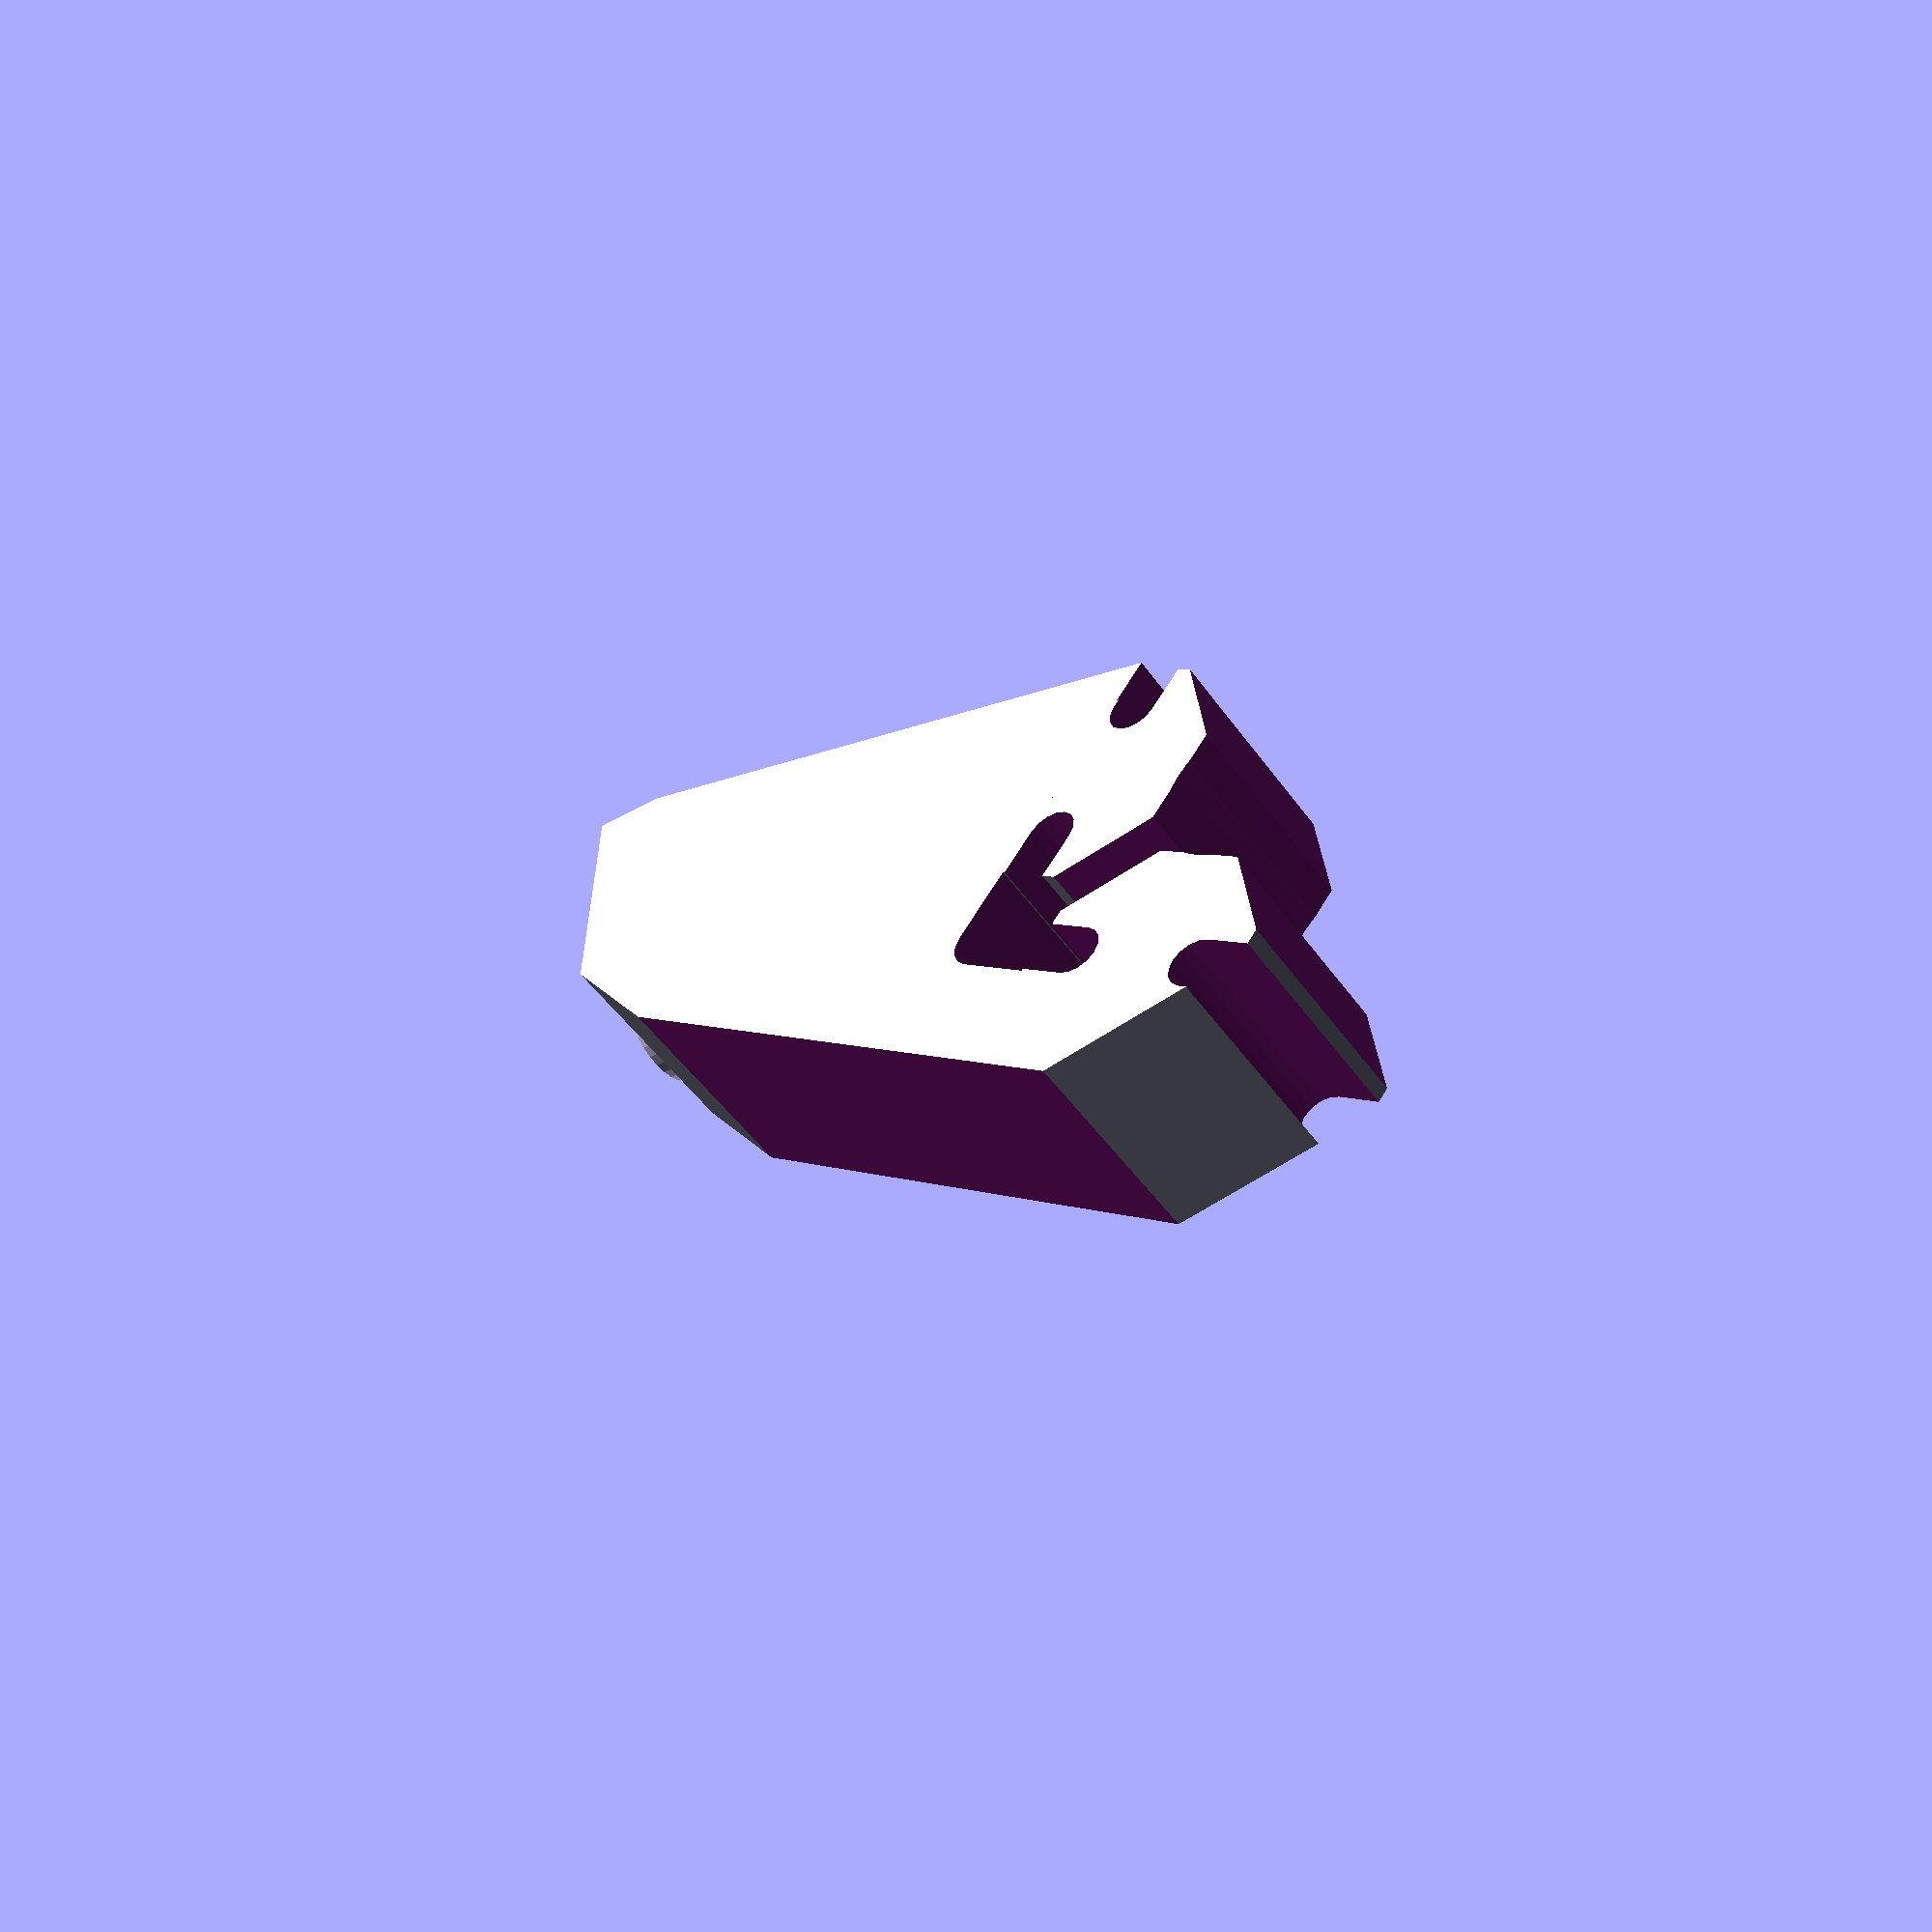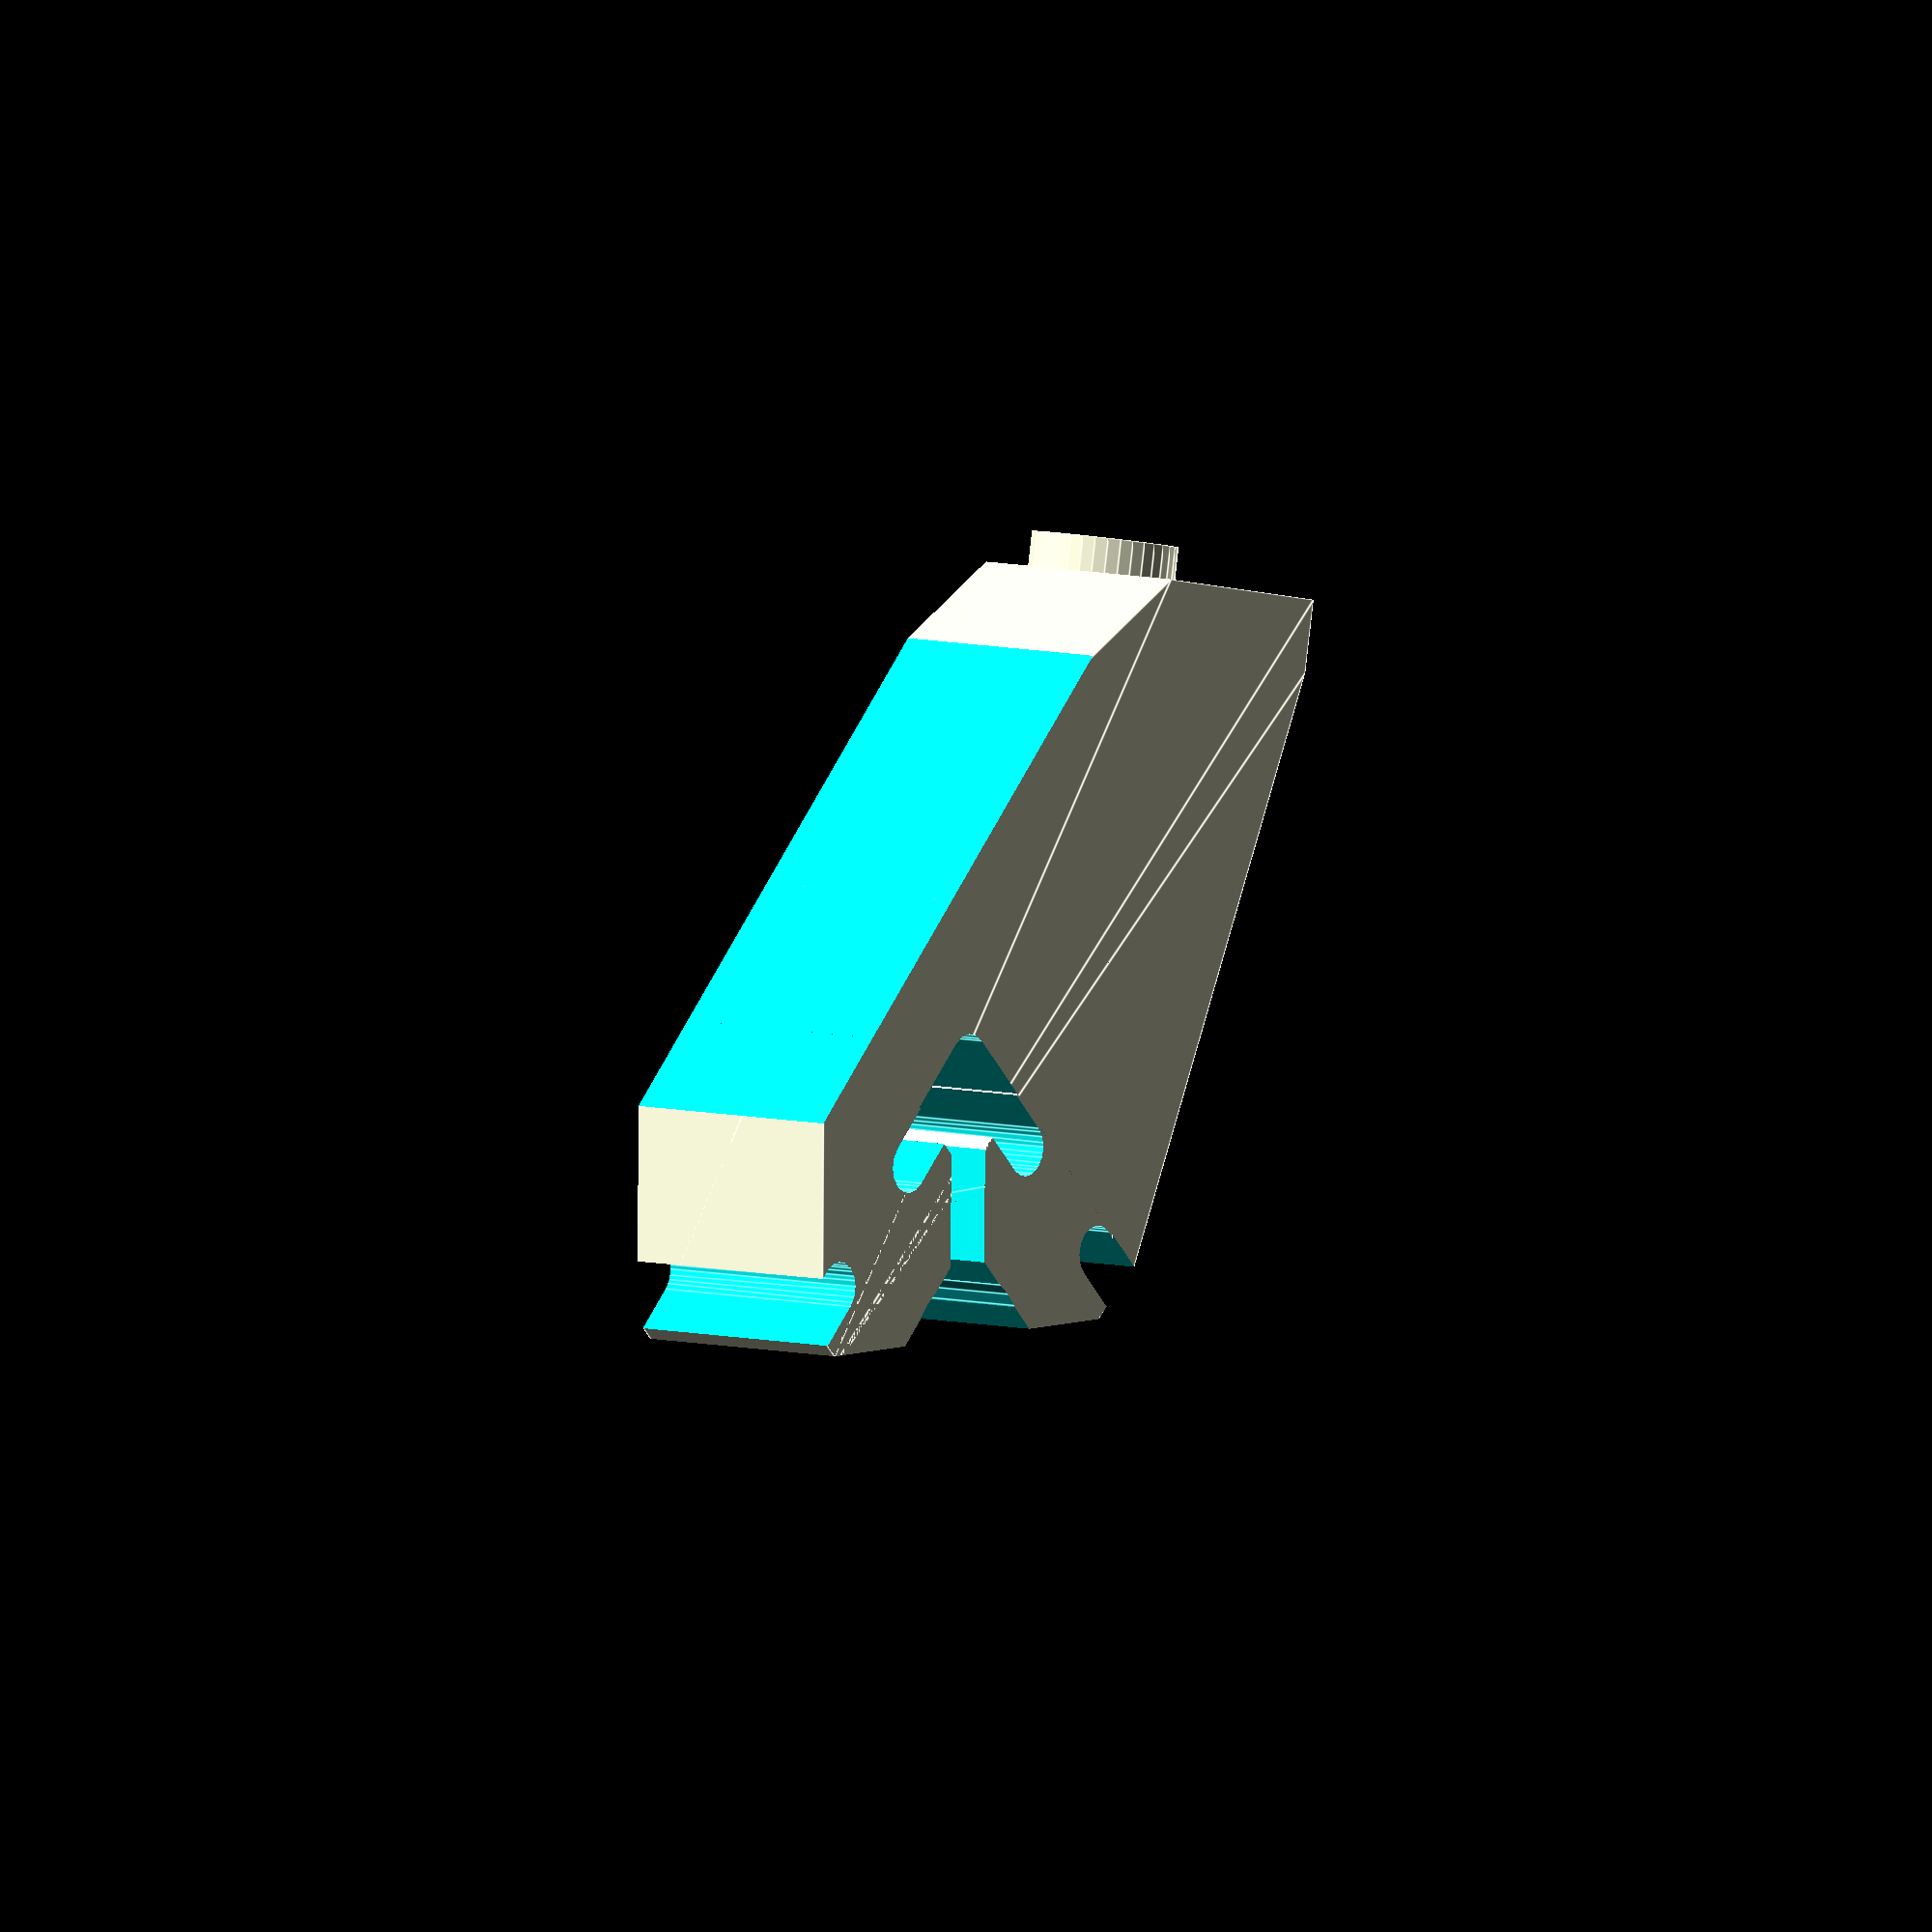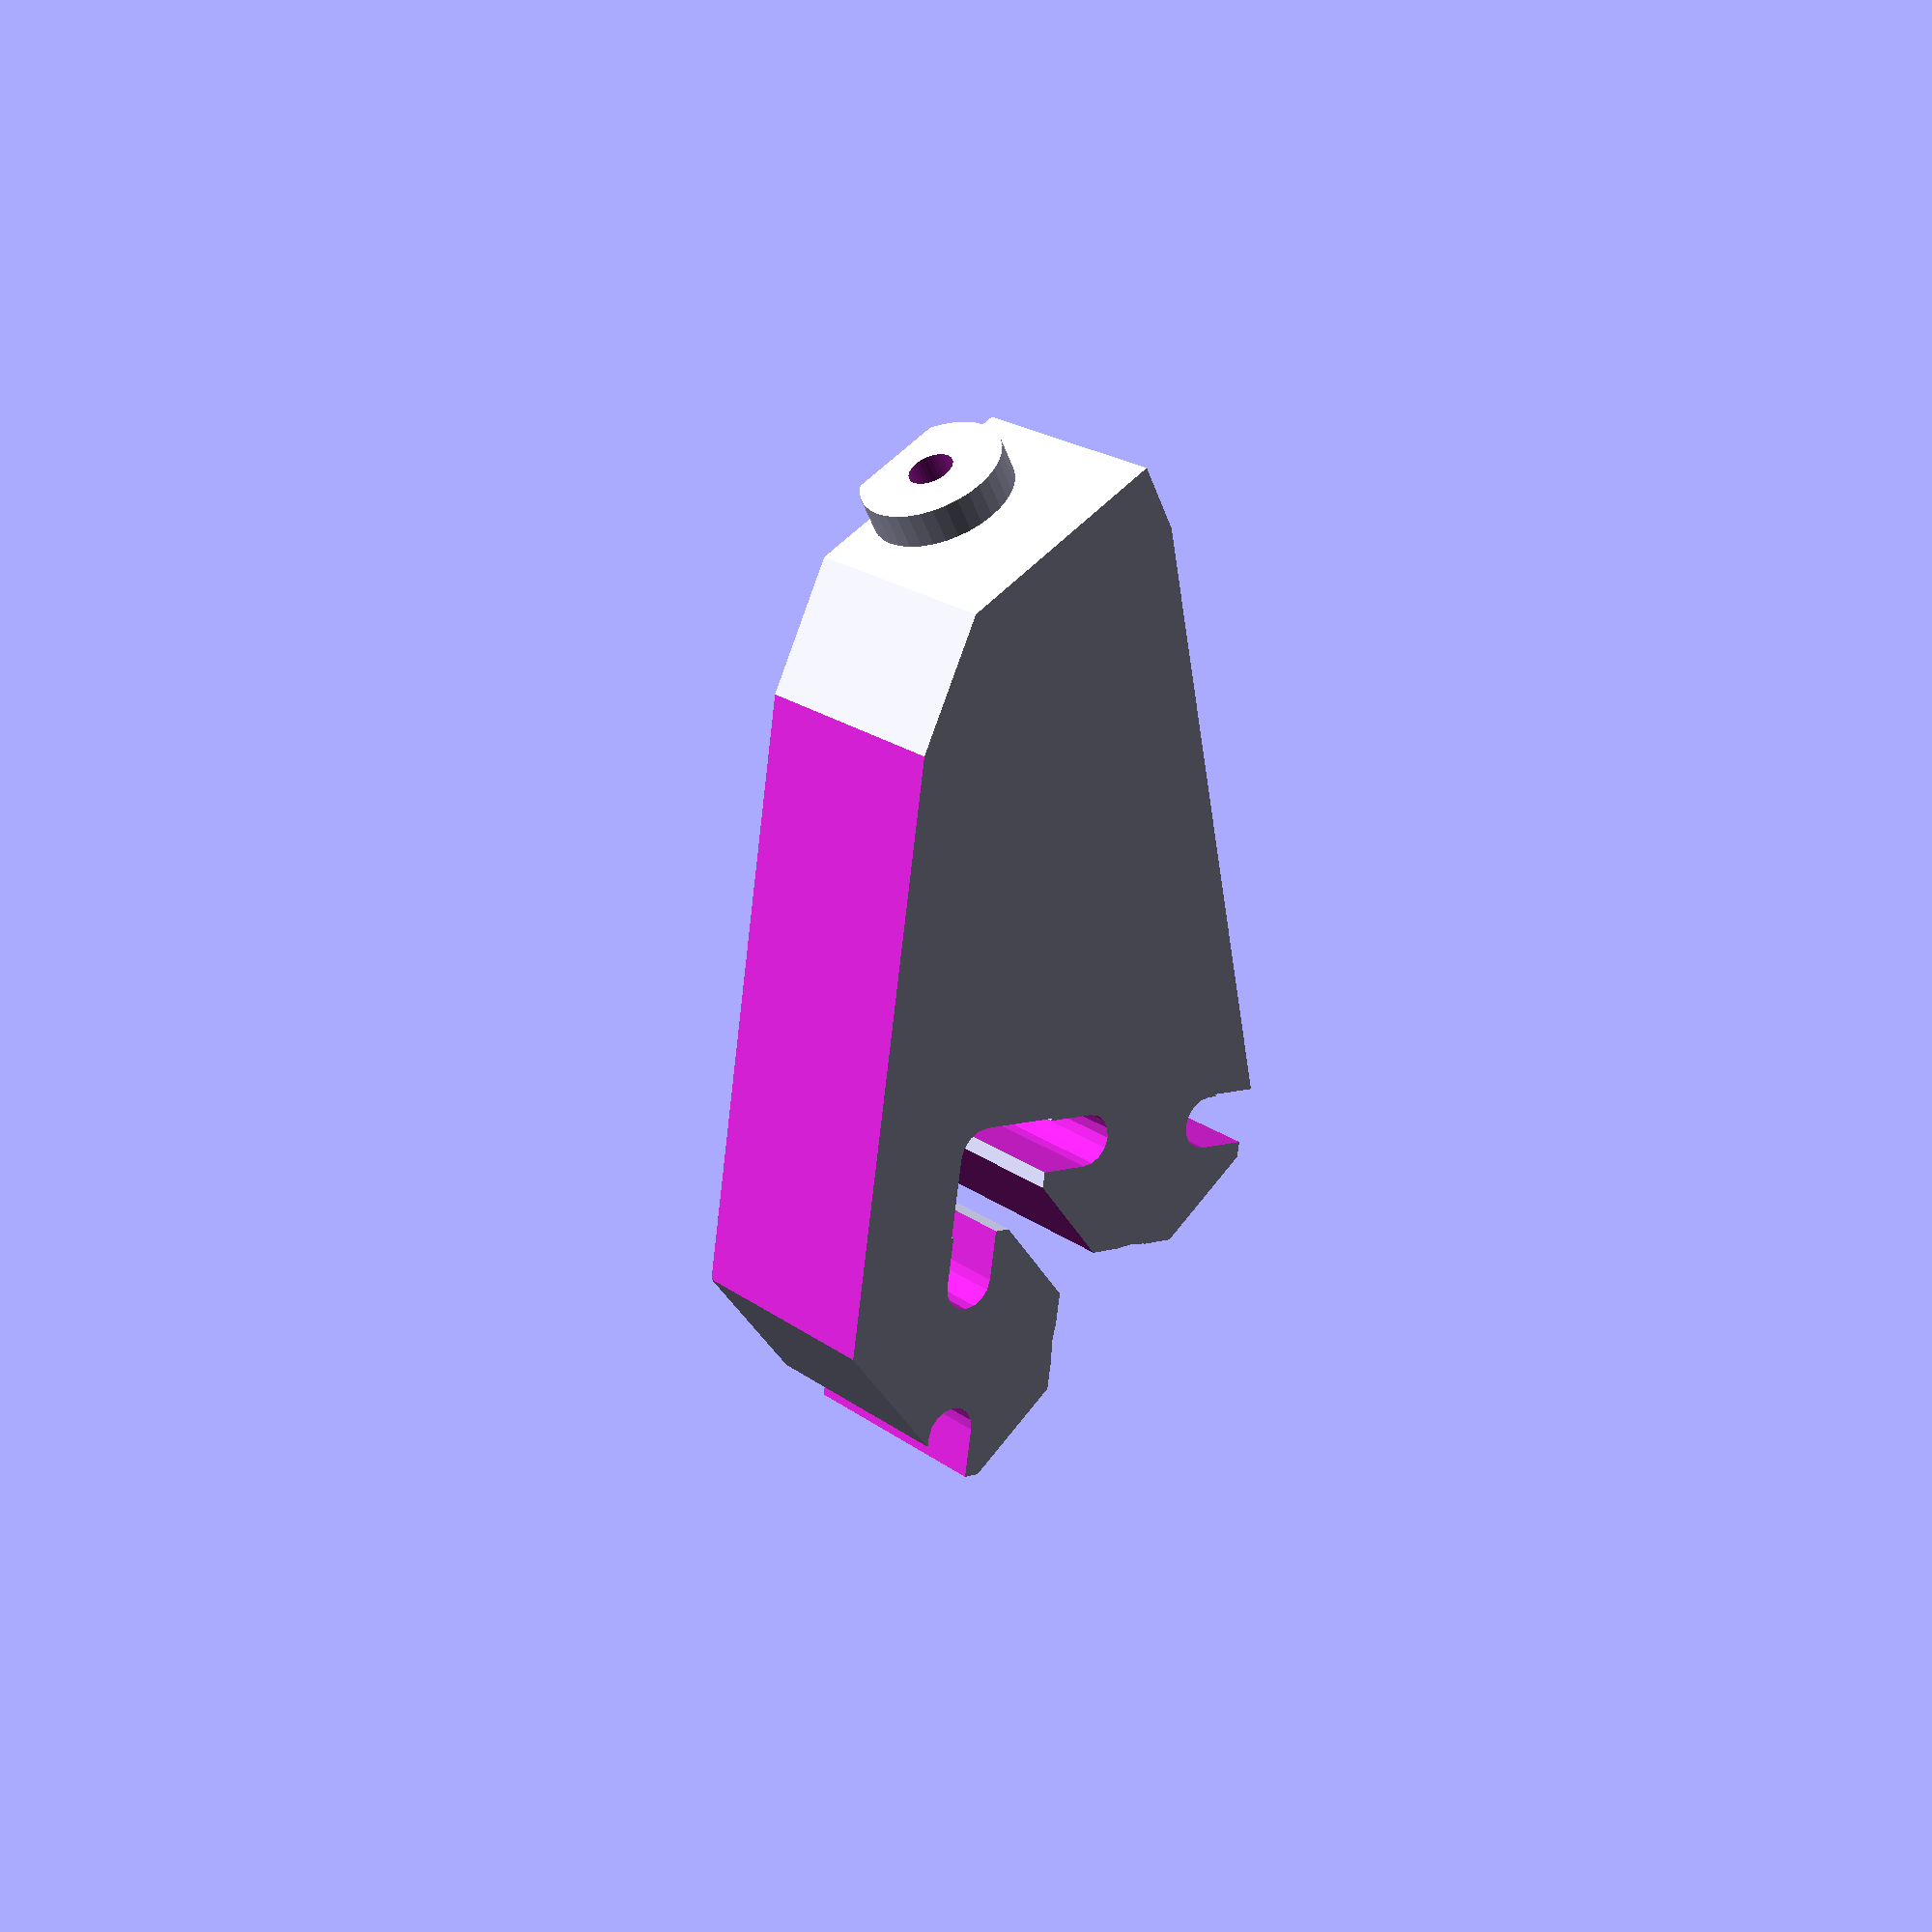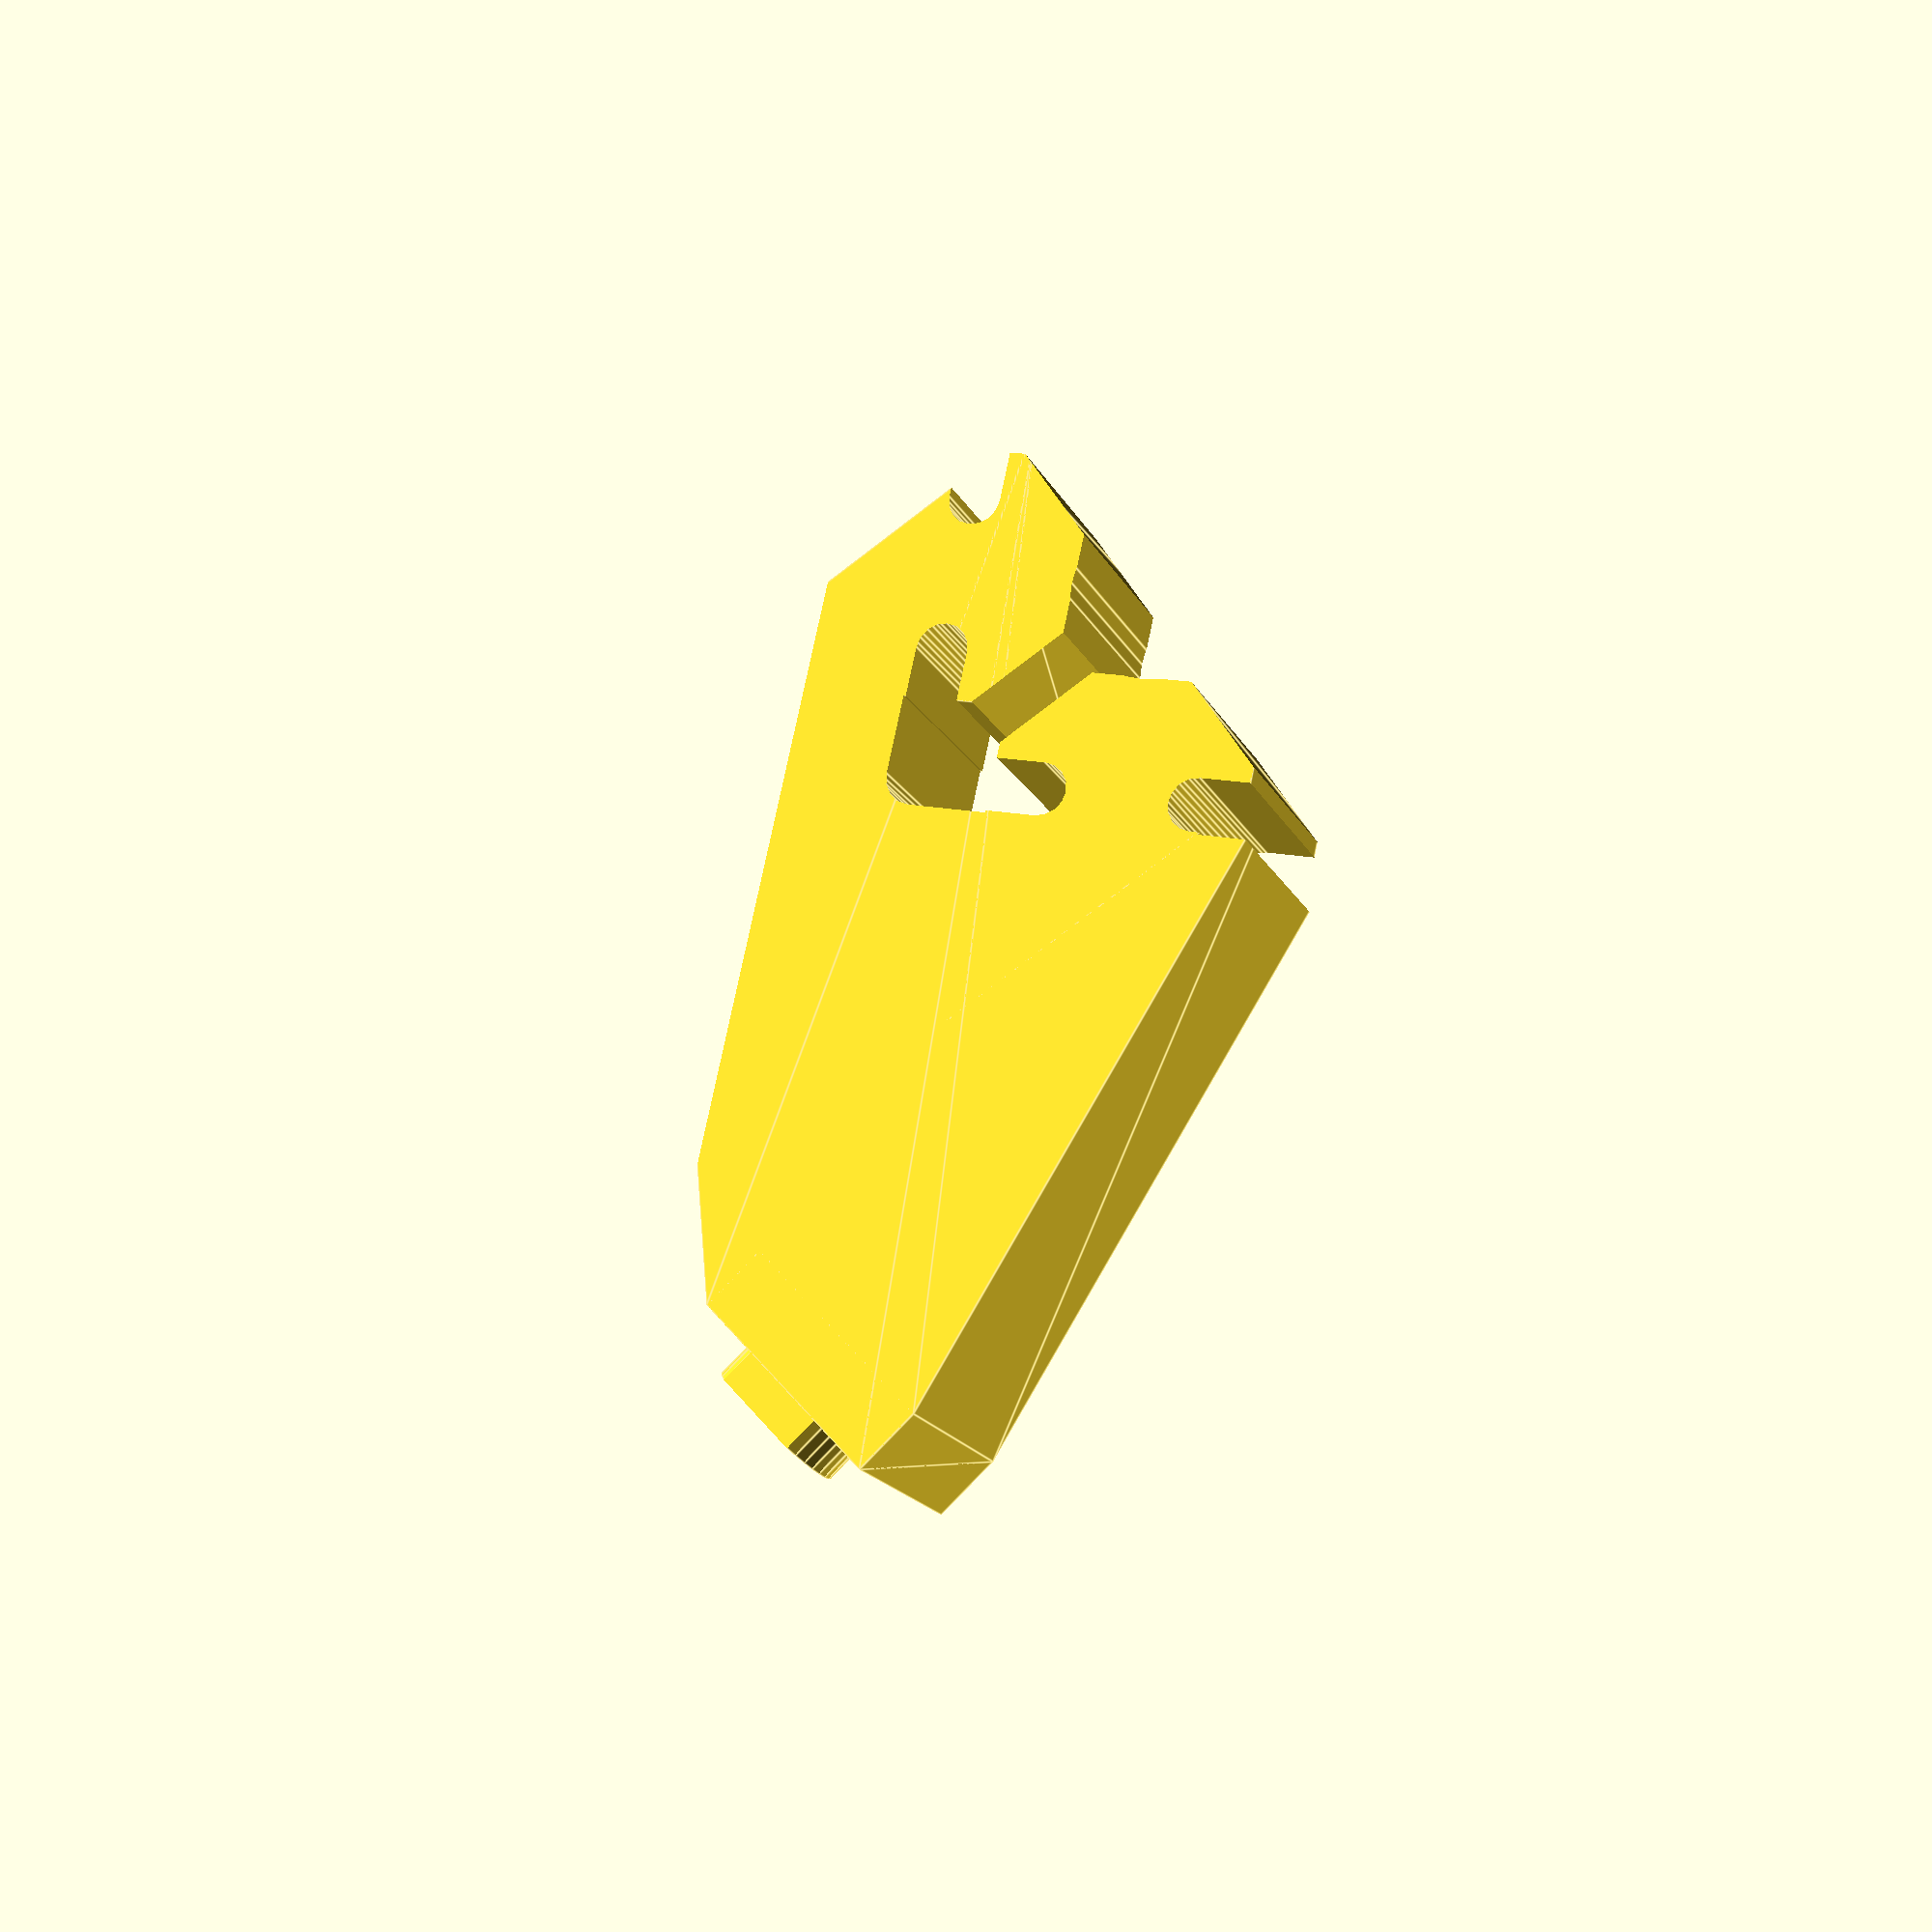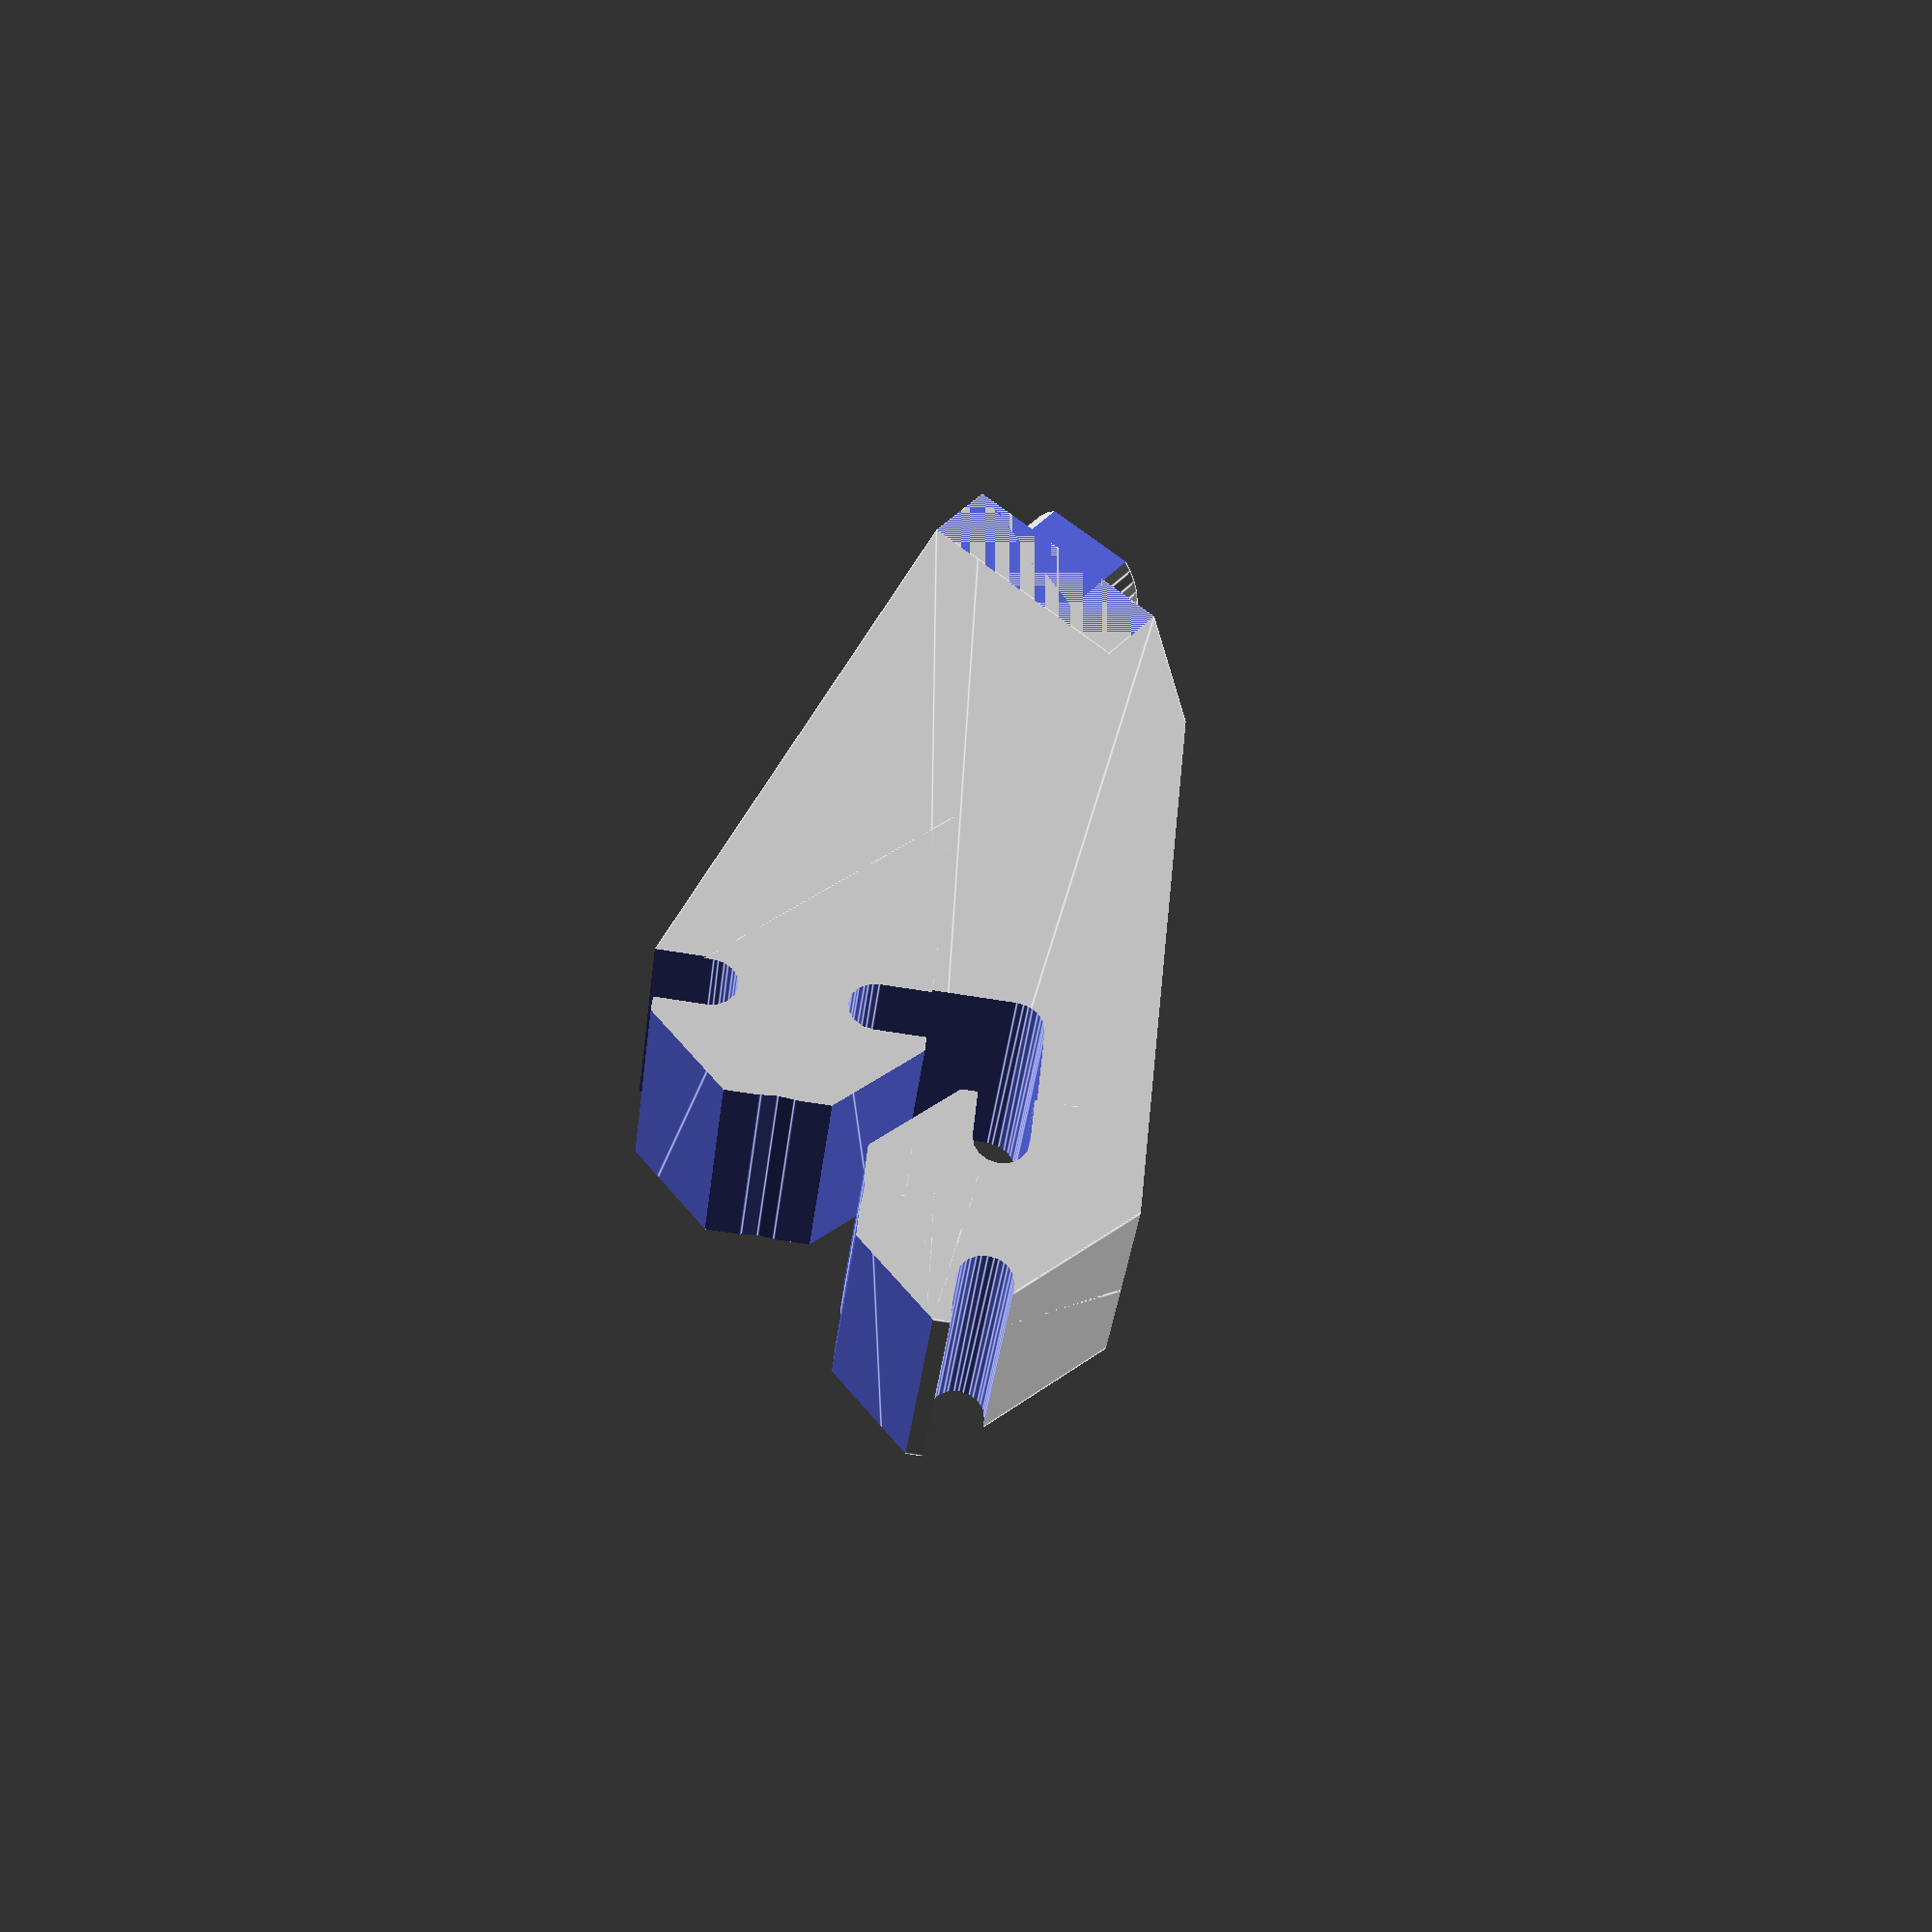
<openscad>
in = 25.4;

//%extrusion();

$fn=72;

//translate([25,0,0]) mirror([0,0,1])
//rambo_mount();

//this is for the pi... it has less clearance around its holes, but otherwise identical
mirror([0,0,1]) rambo_mount(nub_rad = 4, length = in/2);

//rotate([0,90,0]) 8mm_mount();

//spring_mount();

rod_rad = 4.25;
screw_rad = 1.8;
wall = 3;

$fn=36;

module 8mm_mount(){
    screw_sep = 15;
    difference(){
        union(){
            //rod mount
            hull() {
                translate([0,0,rod_rad]) rotate([90,0,0]) {
                    cylinder(r=rod_rad+wall, h=in-wall, center=true);
                    cylinder(r=rod_rad+wall/2, h=in, center=true);
                }
                
                translate([0,0,-rod_rad/2]) rotate([0,90,0]) {
                    cylinder(r=rod_rad+wall, h=screw_sep+wall*2.75, center=true);
                }
            }
            
            //screwholes
            hull(){
                for(i=[0,1]) mirror([i,0,0]) translate([screw_sep/2,0,0]){
                    cylinder(r=screw_rad+wall, h=wall*3-1);
                    cylinder(r=screw_rad+wall-.5, h=wall*3);
                }
                for(i=[0,1]) mirror([0,i,0]) translate([0,screw_sep/2,0]){
                    cylinder(r=screw_rad+wall, h=wall);
                }
            }
        }
        
        translate([0,0,-in/2]) rotate([0,90,0]) extrusion(slop = 1);
        
        //screwholes
        for(i=[0,1]) mirror([i,0,0]) translate([screw_sep/2,0,wall*2.75]){
            cylinder(r=screw_rad*2, h=wall*2, $fn=36);
            cylinder(r1=screw_rad-.375, r2=screw_rad-.125, h=in, center=true);
        }
        
        //rod
        translate([0,0,rod_rad+.5]) rotate([90,0,0]) rotate([0,0,180]) cap_cylinder(r=rod_rad, h=in+1, center=true);
        
        //smooth the top and bottom
        for(i=[0,1]) mirror([i,0,0]) translate([50+screw_sep/2+wall*2.75/2,0,0]) cube([100,100,100], center=true);
    }
}


slot_width = in*9/16;

module spring_mount(height=7){
    rotate([90,0,0]) difference(){
        union(){
            intersection(){
                rotate([90,0,0]) hull() {
                    cylinder(r=slot_width/2,h=height/2+in/2);
                    cylinder(r=slot_width*.333,h=height+in/2);
                }
                translate([0,0,-25]) rotate([0,0,-135]) cube([50,50,50]);
                translate([-25,-5,-25]) rotate([0,0,-90]) cube([50,50,50]);
            }
        }
        extrusion(slop = 1);
        rotate([90,0,0]) cylinder(r1=screw_rad-.375, r2=screw_rad-.125, h=height+in/2+.1); 
    }
}

module rambo_mount(angle = 90-35, lift = in*2, length = in*7/8, nub_rad = 6){
    slot_width = in*9/16;
    wall = 4;
    
    screw_rad = 1.25;
    difference(){
        union(){
            //slot tabs
            intersection(){
                union(){
                    translate([in/2,0,0]) cube([in, slot_width, length], center=true);
                    rotate([0,0,90]) translate([in/2,0,0]) cube([in, slot_width, length], center=true);
                }
                rotate([0,0,45]) translate([in/2,0,0]) cube([in, in, length], center=true);
            }
            
            //board rest
            translate([0,lift,0]) rotate([0,0,angle]) translate([0,-in*1/2,0]) cube([wall, length, length], center=true);
            
            //board nub
            translate([0,lift,0]) rotate([0,0,angle]) translate([wall/2,-in*1/2,-length/2+nub_rad-1]) {
                rotate([0,90,0]) cylinder(r=nub_rad, h=wall, center=true);
            }
            
            //join the board rest and the nub
            difference(){
                hull(){
                    translate([0,lift,0]) rotate([0,0,angle]) translate([0,-in*1/2,0]) cube([wall, length, length], center=true);
                    rotate([0,0,45]) translate([in/2,0,0]) cube([in, in, length], center=true);
                }
                hull() extrusion(slop = 1);
            }
        }
        extrusion(slop = .75);
        
        cylinder(r=5, h=50, center=true);
        
        //screwhole
        translate([0,lift,0]) rotate([0,0,angle]) translate([wall,-in*1/2,-length/2+nub_rad-1]) {
            rotate([0,90,0]) cylinder(r=screw_rad, h=wall*5, center=true);
        }
        
        //flatten the bottom
        translate([0,0,-50-length/2]) cube([100,100,100], center=true);
        
        //flatten the back
        translate([50+in*3/4,0,0]) cube([100,100,100], center=true);
    }
}

module extrusion_lug(length = in){
    slot_width = in*9/16;
    difference(){
        union(){
            hull(){
                //slot tab
                intersection(){
                    translate([in/2,0,0]) cube([in*3/4, slot_width, length], center=true);
                    translate([in/2*sqrt(2),0,0]) rotate([0,0,45]) cube([in, in, length], center=true);
                }
            }
        }
        extrusion(slop = .25);
    }
}


module extrusion(length = in*3, slop = .1, $fn=16){
    center_cube = .356*in+slop;
    inner_wall = .087*in+slop;
    slot = .256*in-slop;
    difference(){
        union(){
            //center cube
            cube([center_cube, center_cube, length], center=true);
            
            //four corners
            for(i=[0:90:359]) rotate([0,0,i]) {
                //inner walls
                hull(){
                    translate([in/2-inner_wall/2+slop/2,in/2-inner_wall/2+slop/2,0]) cylinder(r=inner_wall/2, h=length, center=true);
                    cylinder(r=inner_wall/2, h=length, center=true);
                }
                
                //corners
                hull(){
                    translate([in/2-inner_wall/2+slop/2,in/2-inner_wall/2+slop/2,0]) cylinder(r=inner_wall/2, h=length, center=true);
                    translate([in/2-inner_wall/2+slop/2,slot/2+inner_wall/2,0]) cylinder(r=inner_wall/2, h=length, center=true);
                }
                hull(){
                    translate([in/2-inner_wall/2+slop/2,in/2-inner_wall/2+slop/2,0]) cylinder(r=inner_wall/2, h=length, center=true);
                    translate([slot/2+inner_wall/2,in/2-inner_wall/2+slop/2,0]) cylinder(r=inner_wall/2, h=length, center=true);
                }
            }
        }
        
        //center hole
        cylinder(r=.205*in/2, h=length+.1, center=true);
    }
}

//A cylinder with a flat on it - used for printing overhangs, mainly.
//
//When printing an axle, put the flat spot downwards - it'll make the bottom much cleaner.
//When printing an axle hole, put the flat spot upwards - it'll make the ceiling cleaner.
module cap_cylinder(r = 3, h=5, center=true, outside=true, r_slop=0){
    difference(){
        hull(){
            cylinder(r=r-r_slop, h=h, center=center);
        
            if(outside == true){
                intersection(){
                    translate([r/2,0,0]) cube([r,r,h], center=center);
                    cylinder(r=(r-r_slop)/cos(180/4), h=h, center=center, $fn=4);
                }
            }
        }
        
        //this makes it into a D-shaft, basically.
        if(outside == false){
            translate([r,0,0]) cube([r/6,r,h+1], center=center);
        }
    }
}
</openscad>
<views>
elev=48.9 azim=52.2 roll=213.6 proj=p view=solid
elev=173.0 azim=134.5 roll=51.9 proj=o view=edges
elev=158.1 azim=171.4 roll=38.9 proj=p view=solid
elev=197.6 azim=12.4 roll=160.9 proj=p view=edges
elev=37.4 azim=5.6 roll=353.3 proj=p view=edges
</views>
